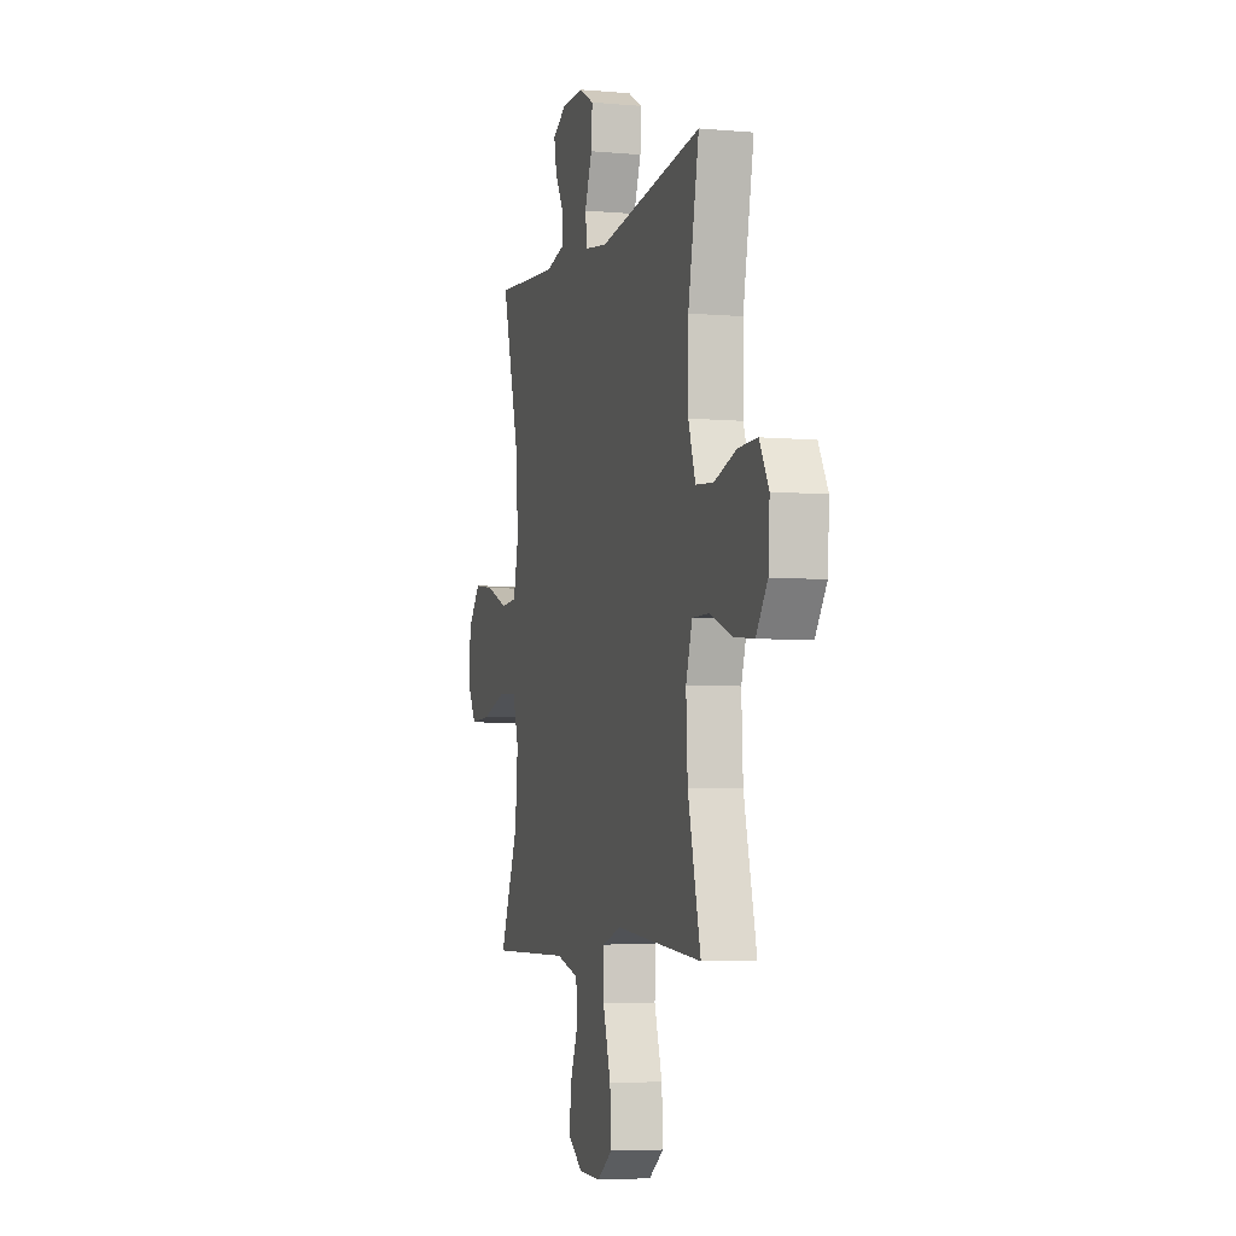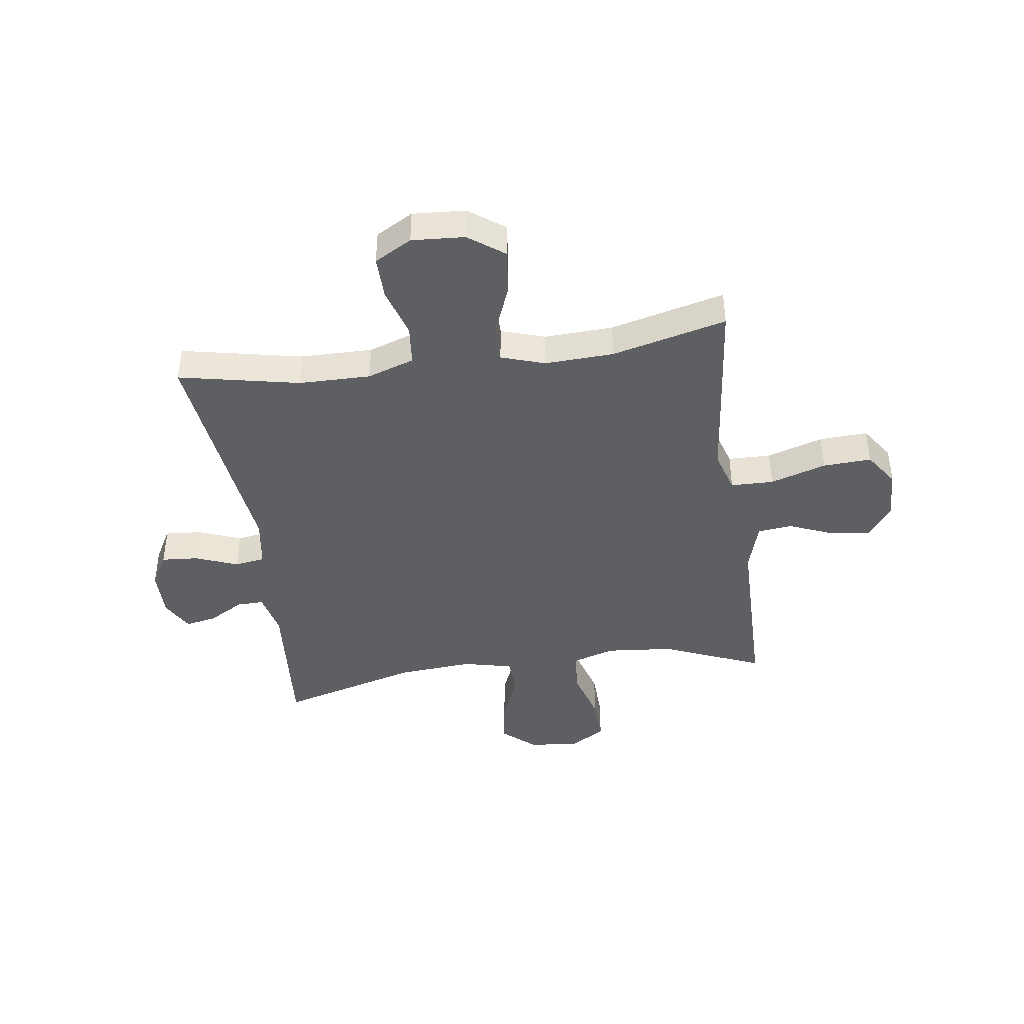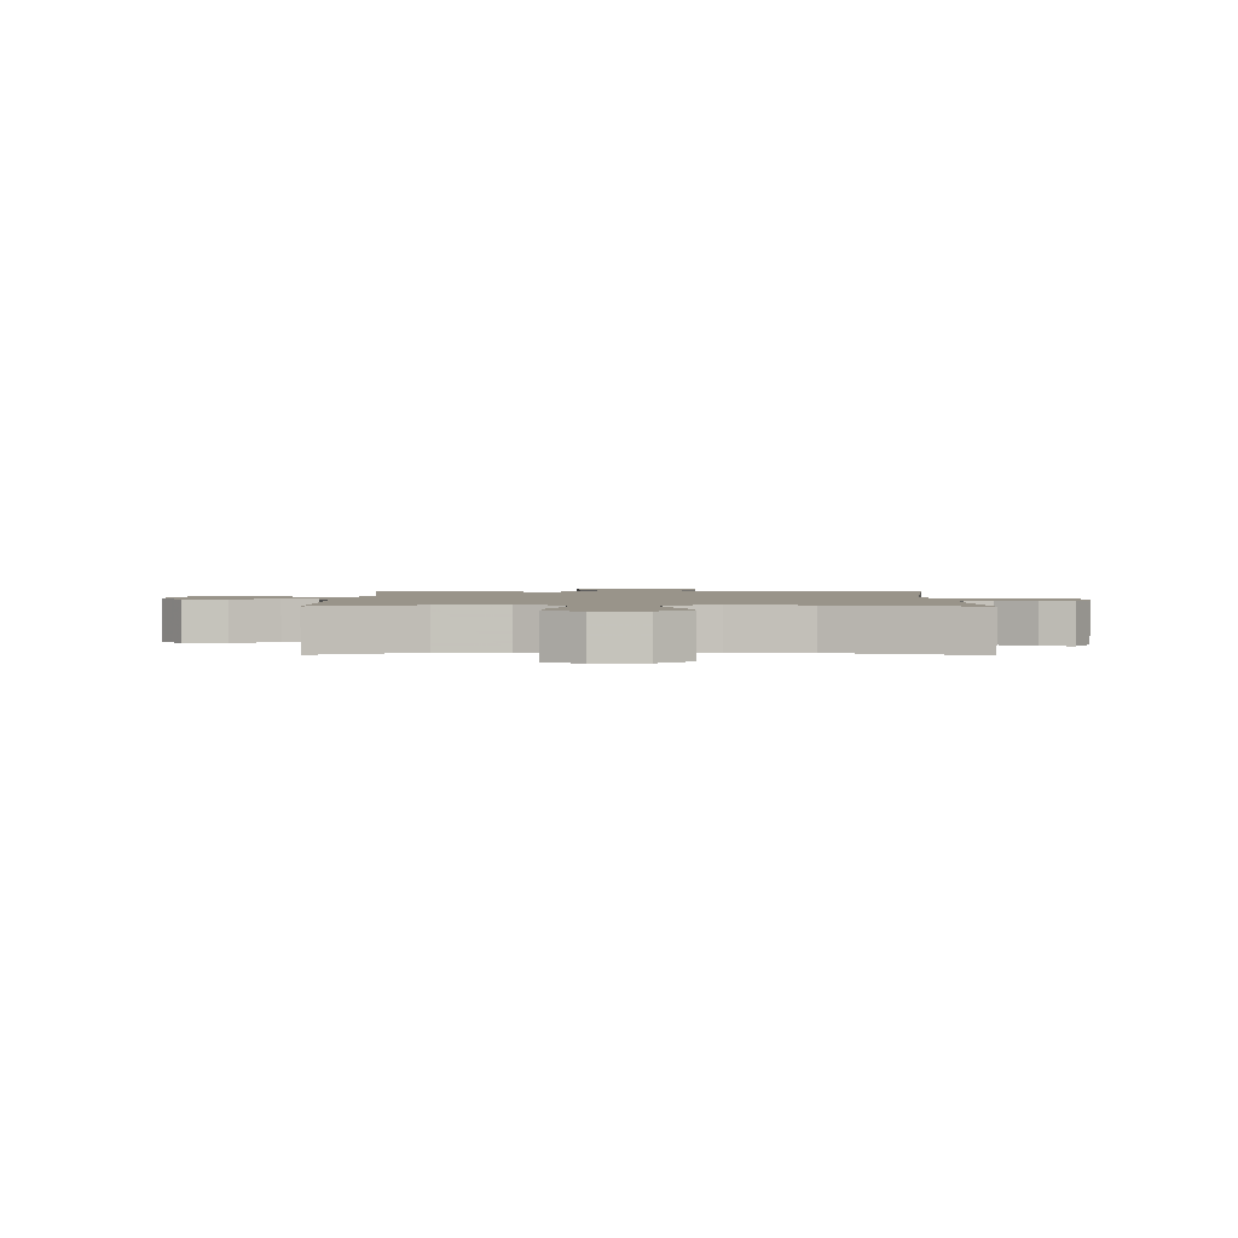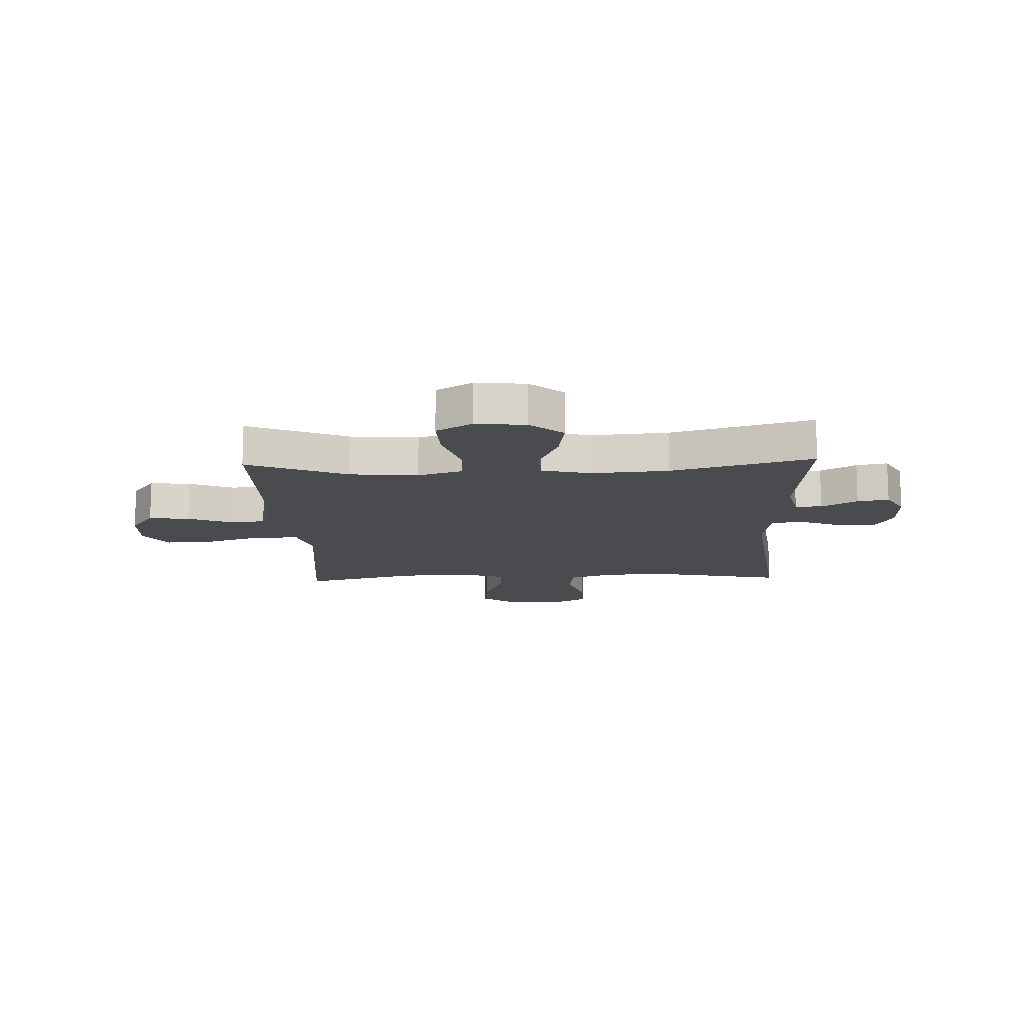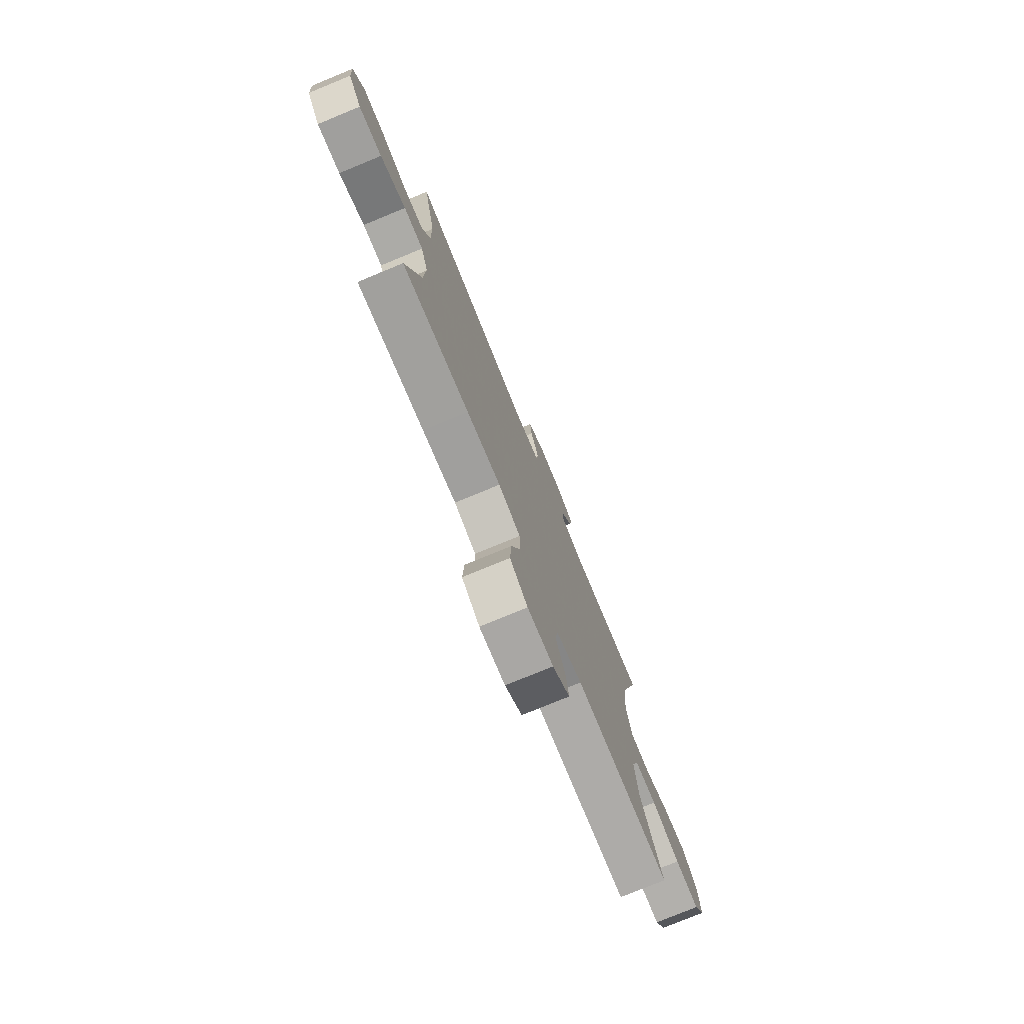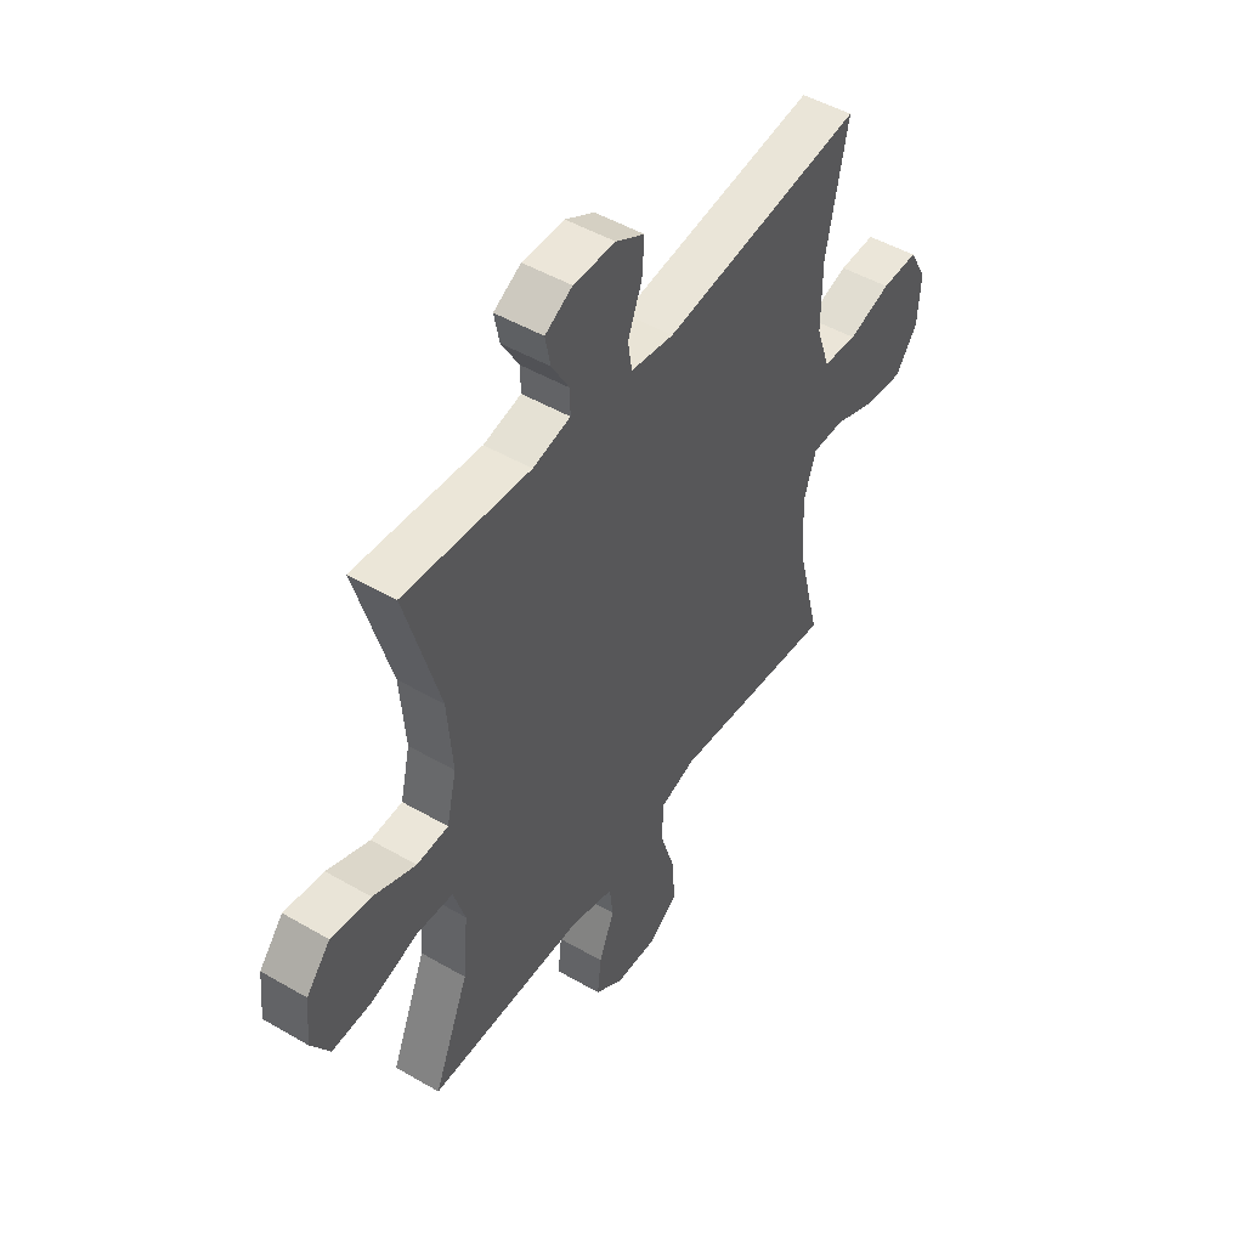
<metadata>
{"format":"obj","ext":"obj","renderer":"f3d","projection":"perspective","resolution":1024,"background":"white","views":[{"elev":-5.5,"azim":74.4,"up":"+Z"},{"elev":-41.9,"azim":98.0,"up":"+Y"},{"elev":1.9,"azim":-89.3,"up":"+Y"},{"elev":-13.7,"azim":-87.8,"up":"+Y"},{"elev":-77.0,"azim":112.4,"up":"+Z"},{"elev":48.7,"azim":-57.1,"up":"+Z"}]}
</metadata>
<code>
v 0.5 0.07 0.5
v 0.455 0.07 0.282
v 0.454 0.07 0.153
v 0.483 0.07 0.068
v 0.556 0.07 0.061
v 0.647 0.07 0.088
v 0.725 0.07 0.089
v 0.763 0.07 0.022
v 0.757 0.07 -0.073
v 0.71 0.07 -0.137
v 0.628 0.07 -0.128
v 0.537 0.07 -0.092
v 0.468 0.07 -0.091
v 0.442 0.07 -0.17
v 0.448 0.07 -0.294
v 0.5 0.07 -0.5
v 0.264 0.07 -0.475
v 0.145 0.07 -0.462
v 0.068 0.07 -0.485
v 0.067 0.07 -0.562
v 0.099 0.07 -0.663
v 0.104 0.07 -0.75
v 0.042 0.07 -0.792
v -0.048 0.07 -0.788
v -0.108 0.07 -0.745
v -0.1 0.07 -0.672
v -0.067 0.07 -0.592
v -0.074 0.07 -0.53
v -0.166 0.07 -0.503
v -0.5 0.07 -0.5
v -0.425 0.07 -0.32
v -0.414 0.07 -0.199
v -0.439 0.07 -0.12
v -0.516 0.07 -0.115
v -0.615 0.07 -0.144
v -0.7 0.07 -0.147
v -0.739 0.07 -0.083
v -0.73 0.07 0.007
v -0.679 0.07 0.066
v -0.595 0.07 0.054
v -0.505 0.07 0.017
v -0.438 0.07 0.021
v -0.417 0.07 0.11
v -0.428 0.07 0.247
v -0.5 0.07 0.5
v -0.233 0.07 0.478
v -0.153 0.07 0.496
v -0.154 0.07 0.544
v -0.191 0.07 0.608
v -0.202 0.07 0.664
v -0.144 0.07 0.696
v -0.055 0.07 0.695
v 0.006 0.07 0.661
v 0.001 0.07 0.594
v -0.029 0.07 0.518
v -0.02 0.07 0.463
v 0.071 0.07 0.449
v 0.5 0 0.5
v 0.455 0 0.282
v 0.454 0 0.153
v 0.483 0 0.068
v 0.556 0 0.061
v 0.647 0 0.088
v 0.725 0 0.089
v 0.763 0 0.022
v 0.757 0 -0.073
v 0.71 0 -0.137
v 0.628 0 -0.128
v 0.537 0 -0.092
v 0.468 0 -0.091
v 0.442 0 -0.17
v 0.448 0 -0.294
v 0.5 0 -0.5
v 0.264 0 -0.475
v 0.145 0 -0.462
v 0.068 0 -0.485
v 0.067 0 -0.562
v 0.099 0 -0.663
v 0.104 0 -0.75
v 0.042 0 -0.792
v -0.048 0 -0.788
v -0.108 0 -0.745
v -0.1 0 -0.672
v -0.067 0 -0.592
v -0.074 0 -0.53
v -0.166 0 -0.503
v -0.5 0 -0.5
v -0.425 0 -0.32
v -0.414 0 -0.199
v -0.439 0 -0.12
v -0.516 0 -0.115
v -0.615 0 -0.144
v -0.7 0 -0.147
v -0.739 0 -0.083
v -0.73 0 0.007
v -0.679 0 0.066
v -0.595 0 0.054
v -0.505 0 0.017
v -0.438 0 0.021
v -0.417 0 0.11
v -0.428 0 0.247
v -0.5 0 0.5
v -0.233 0 0.478
v -0.153 0 0.496
v -0.154 0 0.544
v -0.191 0 0.608
v -0.202 0 0.664
v -0.144 0 0.696
v -0.055 0 0.695
v 0.006 0 0.661
v 0.001 0 0.594
v -0.029 0 0.518
v -0.02 0 0.463
v 0.071 0 0.449
f 53 54 55
f 52 53 55
f 51 52 55
f 50 51 55
f 49 50 55
f 48 49 55
f 47 48 55 56
f 46 47 56
f 44 45 46
f 46 56 57
f 44 46 57
f 43 44 57
f 39 40 41
f 38 39 41
f 37 38 41
f 36 37 41
f 35 36 41
f 34 35 41
f 33 34 41 42
f 57 1 2
f 43 57 2
f 42 43 2
f 33 42 2
f 32 33 2
f 25 26 27
f 24 25 27
f 23 24 27
f 22 23 27
f 21 22 27
f 20 21 27
f 19 20 27 28
f 15 16 17 18
f 14 15 18 19
f 19 28 29
f 14 19 29
f 13 14 29
f 10 11 12
f 9 10 12
f 8 9 12
f 7 8 12
f 6 7 12
f 5 6 12
f 4 5 12 13
f 31 32 2 3
f 29 30 31
f 13 29 31
f 4 13 31
f 3 4 31
f 112 111 110
f 112 110 109
f 112 109 108
f 112 108 107
f 112 107 106
f 112 106 105
f 113 112 105 104
f 113 104 103
f 103 102 101
f 114 113 103
f 114 103 101
f 114 101 100
f 98 97 96
f 98 96 95
f 98 95 94
f 98 94 93
f 98 93 92
f 98 92 91
f 99 98 91 90
f 59 58 114
f 59 114 100
f 59 100 99
f 59 99 90
f 59 90 89
f 84 83 82
f 84 82 81
f 84 81 80
f 84 80 79
f 84 79 78
f 84 78 77
f 85 84 77 76
f 75 74 73 72
f 76 75 72 71
f 86 85 76
f 86 76 71
f 86 71 70
f 69 68 67
f 69 67 66
f 69 66 65
f 69 65 64
f 69 64 63
f 69 63 62
f 70 69 62 61
f 60 59 89 88
f 88 87 86
f 88 86 70
f 88 70 61
f 88 61 60
f 1 58 59 2
f 2 59 60 3
f 3 60 61 4
f 4 61 62 5
f 5 62 63 6
f 6 63 64 7
f 7 64 65 8
f 8 65 66 9
f 9 66 67 10
f 10 67 68 11
f 11 68 69 12
f 12 69 70 13
f 13 70 71 14
f 14 71 72 15
f 15 72 73 16
f 16 73 74 17
f 17 74 75 18
f 18 75 76 19
f 19 76 77 20
f 20 77 78 21
f 21 78 79 22
f 22 79 80 23
f 23 80 81 24
f 24 81 82 25
f 25 82 83 26
f 26 83 84 27
f 27 84 85 28
f 28 85 86 29
f 29 86 87 30
f 30 87 88 31
f 31 88 89 32
f 32 89 90 33
f 33 90 91 34
f 34 91 92 35
f 35 92 93 36
f 36 93 94 37
f 37 94 95 38
f 38 95 96 39
f 39 96 97 40
f 40 97 98 41
f 41 98 99 42
f 42 99 100 43
f 43 100 101 44
f 44 101 102 45
f 45 102 103 46
f 46 103 104 47
f 47 104 105 48
f 48 105 106 49
f 49 106 107 50
f 50 107 108 51
f 51 108 109 52
f 52 109 110 53
f 53 110 111 54
f 54 111 112 55
f 55 112 113 56
f 56 113 114 57
f 57 114 58 1

</code>
